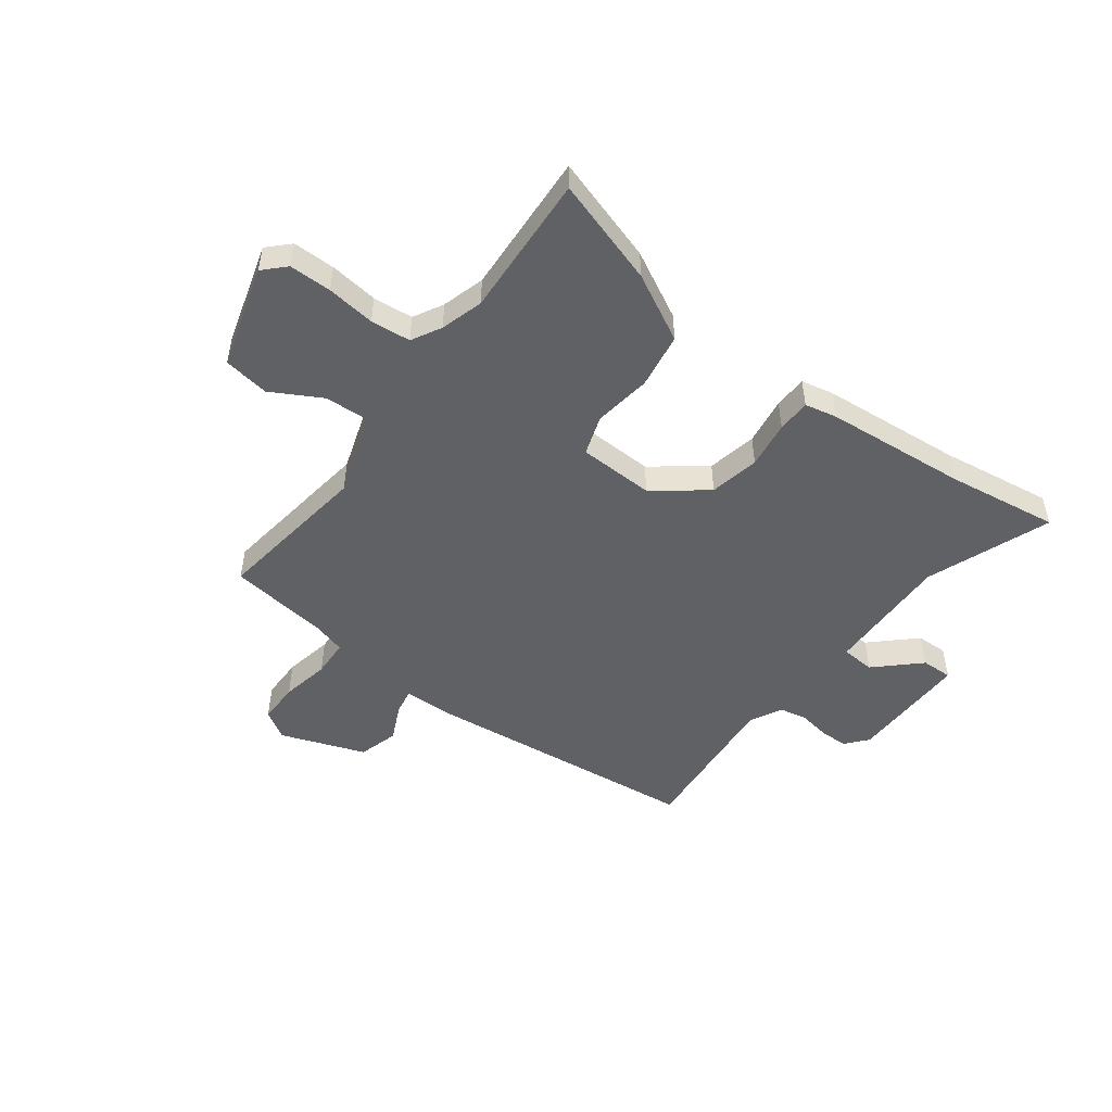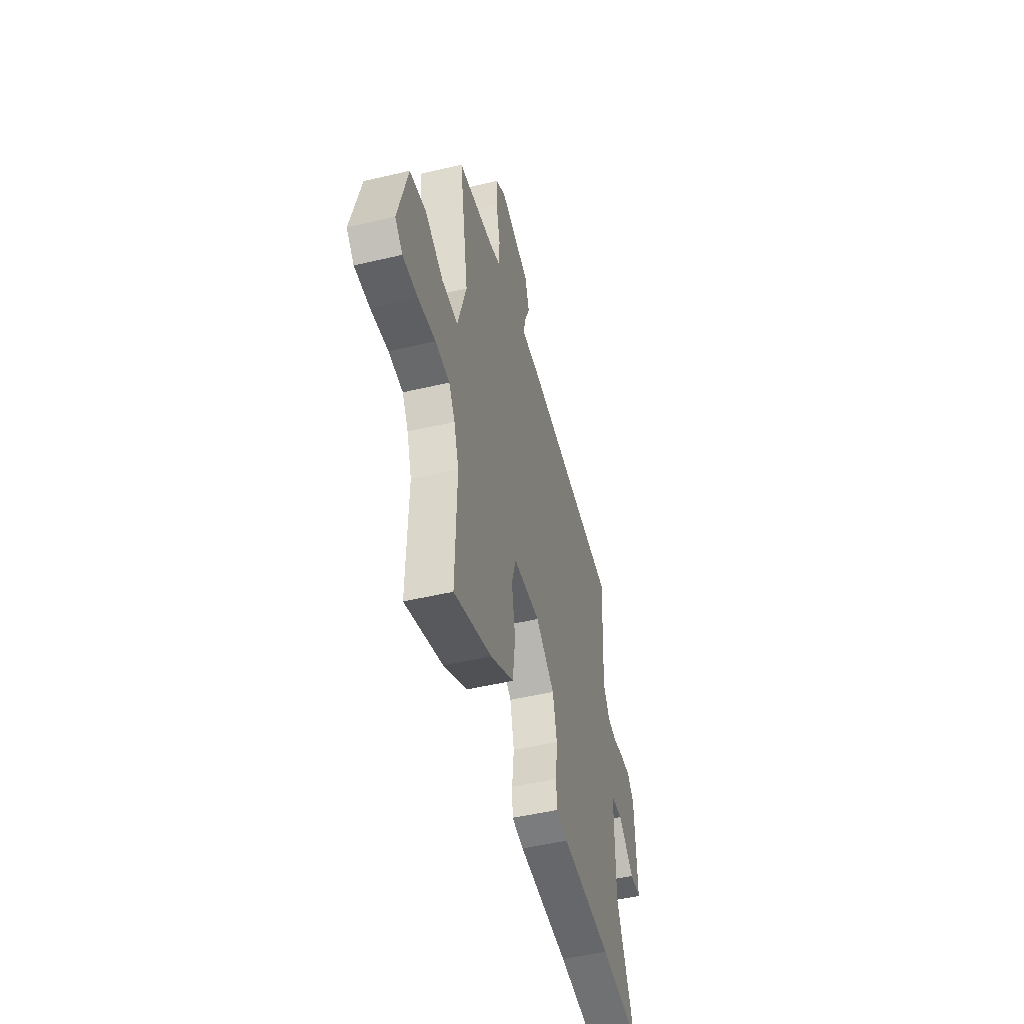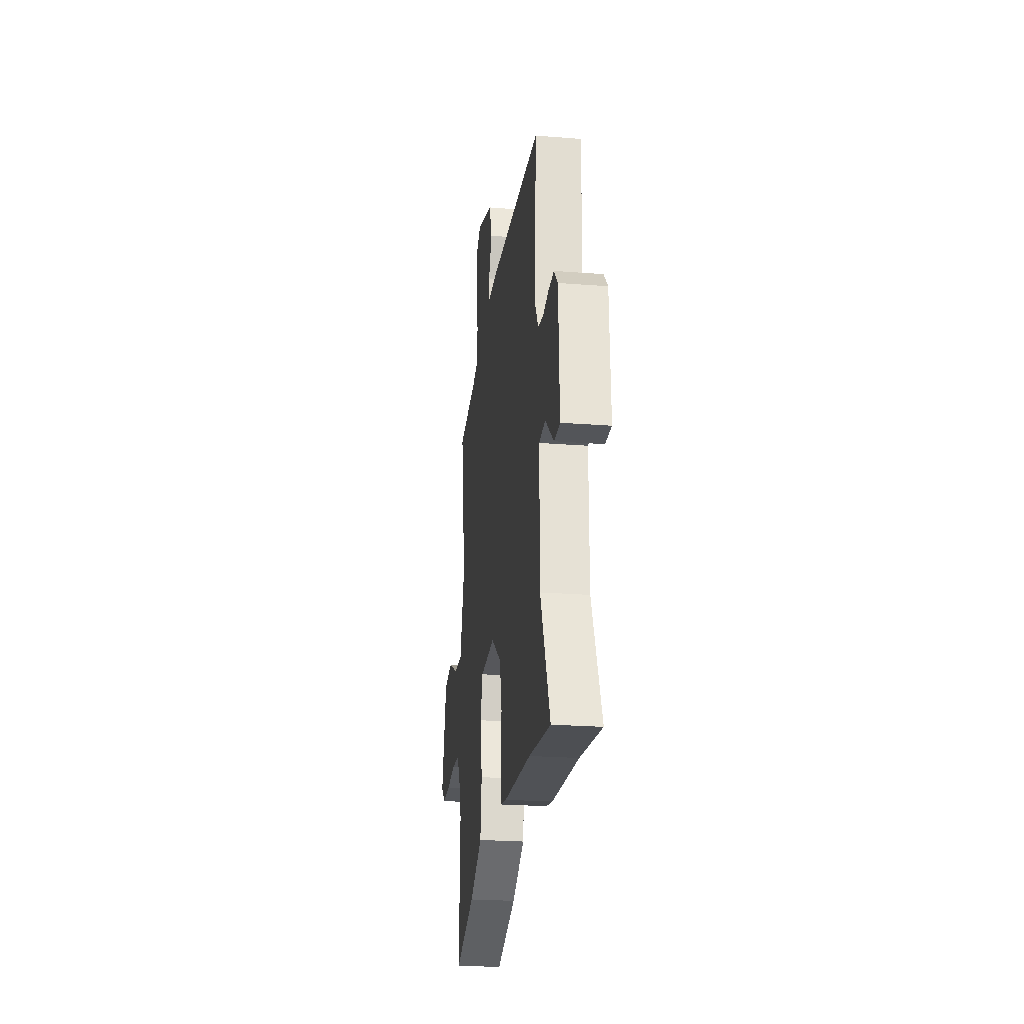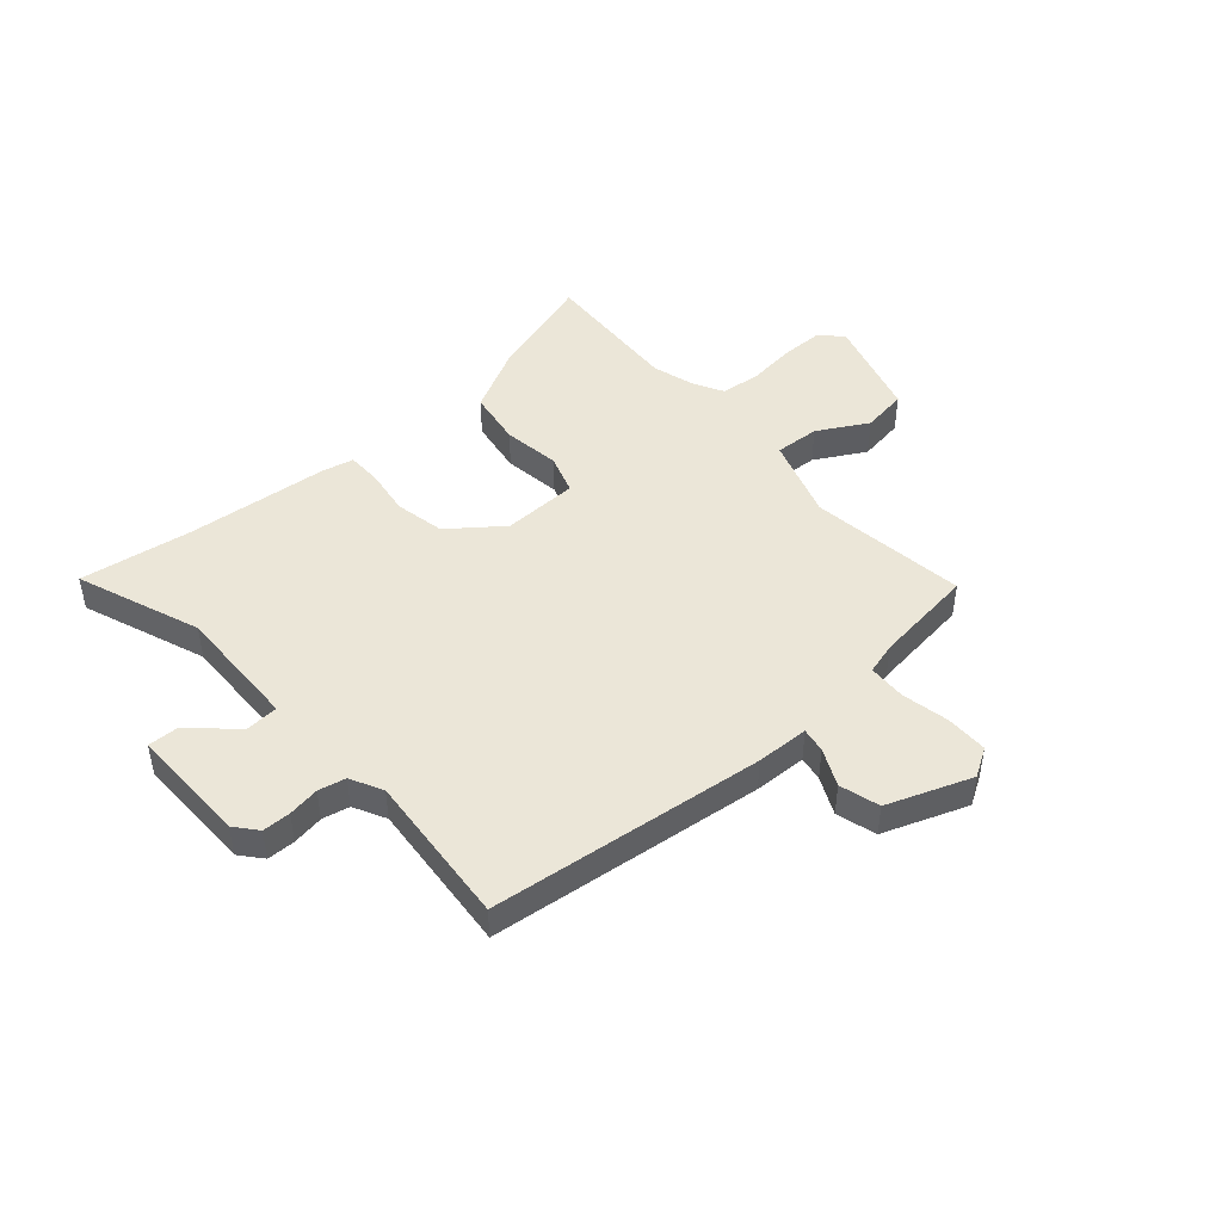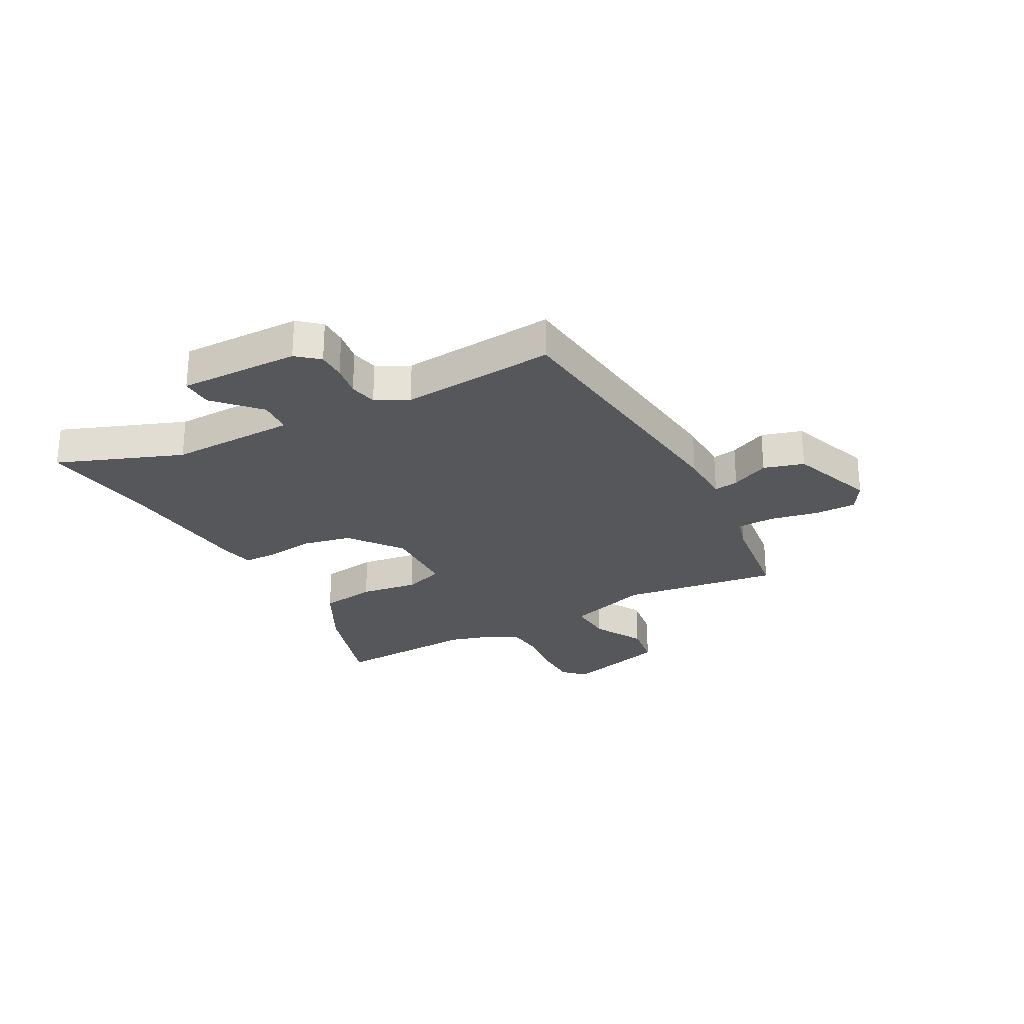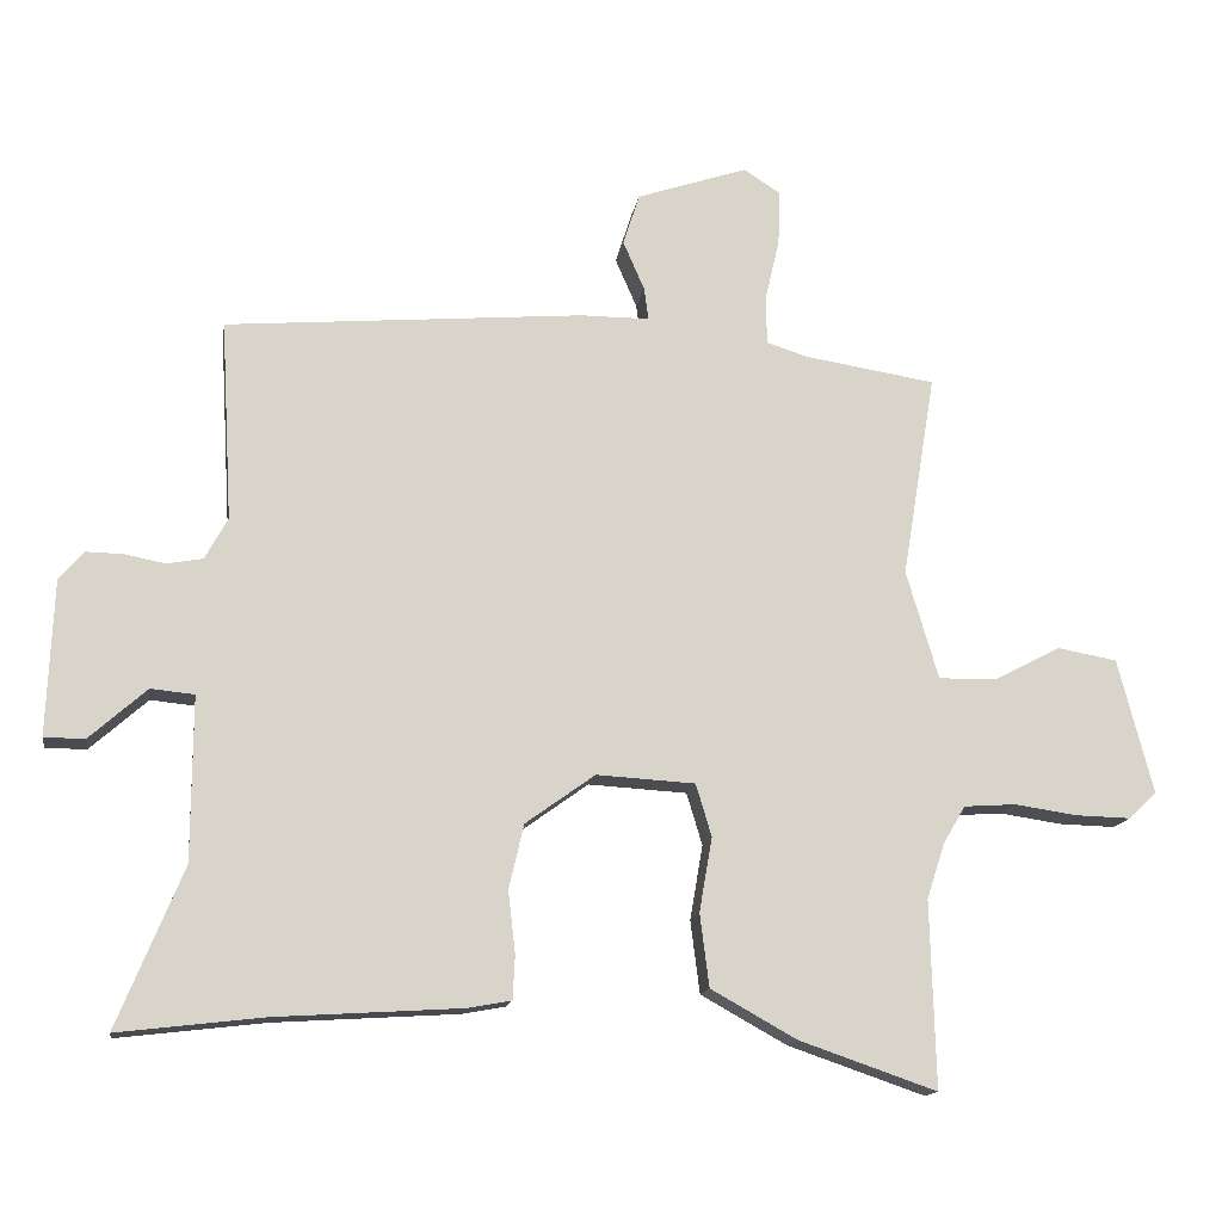
<metadata>
{"format":"obj","ext":"obj","renderer":"f3d","projection":"perspective","resolution":1024,"background":"white","views":[{"elev":-49.9,"azim":144.8,"up":"+Y"},{"elev":-48.9,"azim":104.7,"up":"+Z"},{"elev":-24.1,"azim":-97.4,"up":"+Z"},{"elev":46.3,"azim":-39.5,"up":"+Y"},{"elev":-26.5,"azim":-60.2,"up":"+Y"},{"elev":-14.5,"azim":-8.8,"up":"+Z"}]}
</metadata>
<code>
v 0.495 0.07 -0.312
v 0.502 0.07 -0.573
v 0.31 0.07 -0.507
v 0.19 0.07 -0.44
v 0.177 0.07 -0.338
v 0.195 0.07 -0.234
v 0.173 0.07 -0.161
v 0.035 0.07 -0.153
v -0.062 0.07 -0.223
v -0.083 0.07 -0.313
v -0.073 0.07 -0.4
v -0.076 0.07 -0.461
v -0.136 0.07 -0.472
v -0.395 0.07 -0.488
v -0.6 0.07 -0.512
v -0.508 0.07 -0.289
v -0.507 0.07 -0.06
v -0.568 0.07 -0.054
v -0.648 0.07 -0.125
v -0.705 0.07 -0.125
v -0.696 0.07 0.093
v -0.661 0.07 0.132
v -0.61 0.07 0.131
v -0.553 0.07 0.12
v -0.503 0.07 0.129
v -0.471 0.07 0.187
v -0.487 0.07 0.467
v 0.014 0.07 0.509
v 0.11 0.07 0.509
v 0.104 0.07 0.554
v 0.074 0.07 0.623
v 0.097 0.07 0.695
v 0.252 0.07 0.747
v 0.303 0.07 0.714
v 0.301 0.07 0.638
v 0.281 0.07 0.551
v 0.282 0.07 0.483
v 0.339 0.07 0.465
v 0.523 0.07 0.436
v 0.476 0.07 0.151
v 0.521 0.07 -0.001
v 0.603 0.07 0.001
v 0.696 0.07 0.049
v 0.779 0.07 0.034
v 0.828 0.07 -0.155
v 0.789 0.07 -0.192
v 0.712 0.07 -0.19
v 0.624 0.07 -0.177
v 0.551 0.07 -0.182
v 0.52 0.07 -0.235
v 0.495 0 -0.312
v 0.502 0 -0.573
v 0.31 0 -0.507
v 0.19 0 -0.44
v 0.177 0 -0.338
v 0.195 0 -0.234
v 0.173 0 -0.161
v 0.035 0 -0.153
v -0.062 0 -0.223
v -0.083 0 -0.313
v -0.073 0 -0.4
v -0.076 0 -0.461
v -0.136 0 -0.472
v -0.395 0 -0.488
v -0.6 0 -0.512
v -0.508 0 -0.289
v -0.507 0 -0.06
v -0.568 0 -0.054
v -0.648 0 -0.125
v -0.705 0 -0.125
v -0.696 0 0.093
v -0.661 0 0.132
v -0.61 0 0.131
v -0.553 0 0.12
v -0.503 0 0.129
v -0.471 0 0.187
v -0.487 0 0.467
v 0.014 0 0.509
v 0.11 0 0.509
v 0.104 0 0.554
v 0.074 0 0.623
v 0.097 0 0.695
v 0.252 0 0.747
v 0.303 0 0.714
v 0.301 0 0.638
v 0.281 0 0.551
v 0.282 0 0.483
v 0.339 0 0.465
v 0.523 0 0.436
v 0.476 0 0.151
v 0.521 0 -0.001
v 0.603 0 0.001
v 0.696 0 0.049
v 0.779 0 0.034
v 0.828 0 -0.155
v 0.789 0 -0.192
v 0.712 0 -0.19
v 0.624 0 -0.177
v 0.551 0 -0.182
v 0.52 0 -0.235
f 45 46 47 48
f 45 48 49
f 42 43 44 45
f 41 42 45 49
f 40 41 49 50
f 38 39 40
f 37 38 40 50
f 33 34 35 36
f 33 36 37
f 30 31 32 33
f 29 30 33 37
f 26 27 28 29
f 25 26 29 37
f 21 22 23 24
f 21 24 25
f 18 19 20 21
f 17 18 21 25
f 16 17 25 37
f 14 15 16 37
f 10 11 12 13
f 9 10 13 14
f 3 4 5 6
f 1 2 3 6
f 1 6 7
f 50 1 7
f 37 50 7
f 9 14 37
f 8 9 37
f 7 8 37
f 98 97 96 95
f 99 98 95
f 95 94 93 92
f 99 95 92 91
f 100 99 91 90
f 90 89 88
f 100 90 88 87
f 86 85 84 83
f 87 86 83
f 83 82 81 80
f 87 83 80 79
f 79 78 77 76
f 87 79 76 75
f 74 73 72 71
f 75 74 71
f 71 70 69 68
f 75 71 68 67
f 87 75 67 66
f 87 66 65 64
f 63 62 61 60
f 64 63 60 59
f 56 55 54 53
f 56 53 52 51
f 57 56 51
f 57 51 100
f 57 100 87
f 87 64 59
f 87 59 58
f 87 58 57
f 1 51 52 2
f 2 52 53 3
f 3 53 54 4
f 4 54 55 5
f 5 55 56 6
f 6 56 57 7
f 7 57 58 8
f 8 58 59 9
f 9 59 60 10
f 10 60 61 11
f 11 61 62 12
f 12 62 63 13
f 13 63 64 14
f 14 64 65 15
f 15 65 66 16
f 16 66 67 17
f 17 67 68 18
f 18 68 69 19
f 19 69 70 20
f 20 70 71 21
f 21 71 72 22
f 22 72 73 23
f 23 73 74 24
f 24 74 75 25
f 25 75 76 26
f 26 76 77 27
f 27 77 78 28
f 28 78 79 29
f 29 79 80 30
f 30 80 81 31
f 31 81 82 32
f 32 82 83 33
f 33 83 84 34
f 34 84 85 35
f 35 85 86 36
f 36 86 87 37
f 37 87 88 38
f 38 88 89 39
f 39 89 90 40
f 40 90 91 41
f 41 91 92 42
f 42 92 93 43
f 43 93 94 44
f 44 94 95 45
f 45 95 96 46
f 46 96 97 47
f 47 97 98 48
f 48 98 99 49
f 49 99 100 50
f 50 100 51 1

</code>
